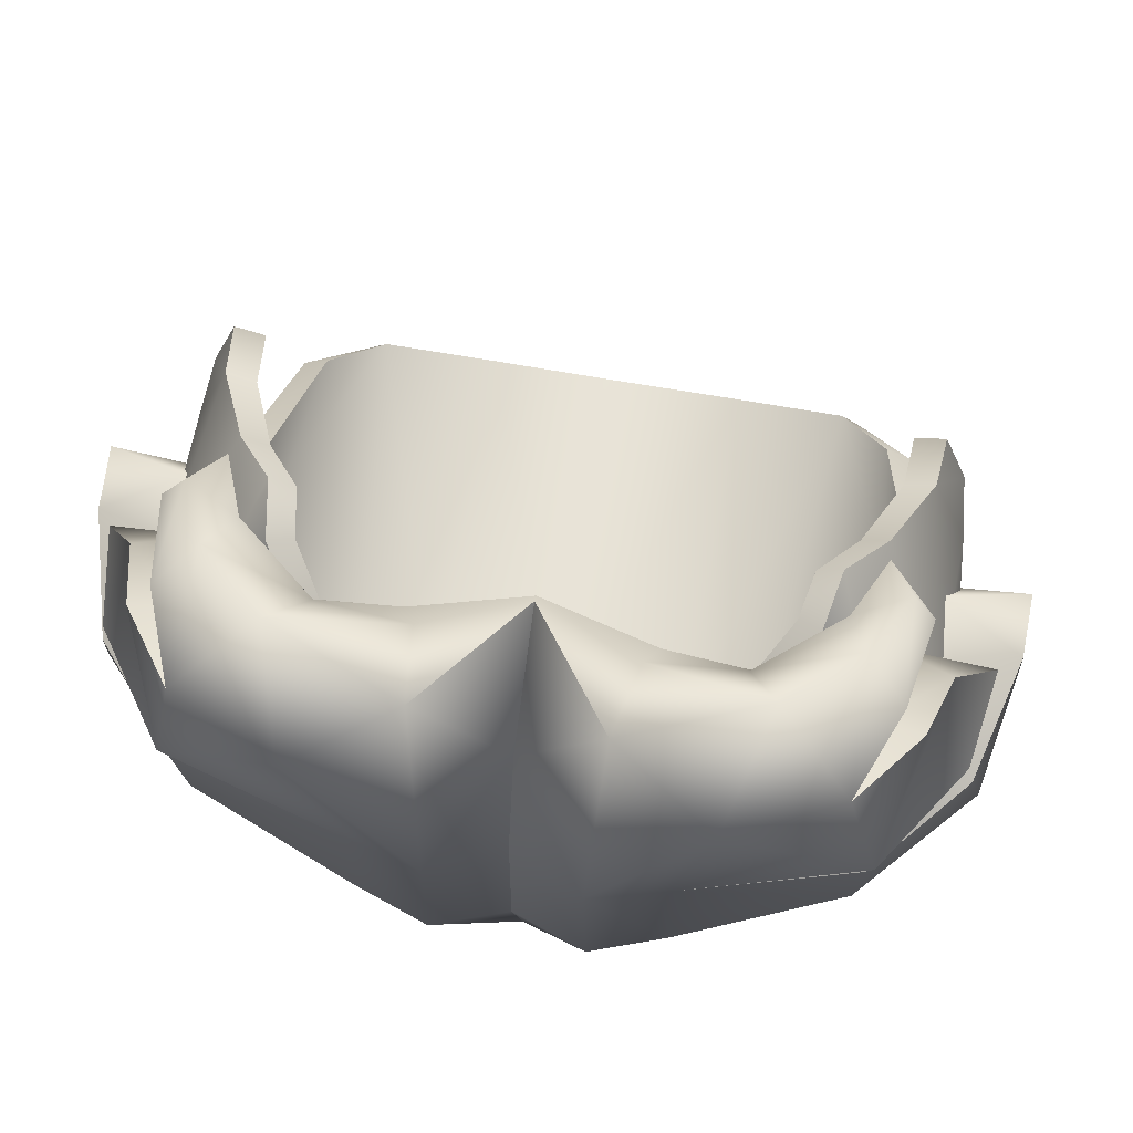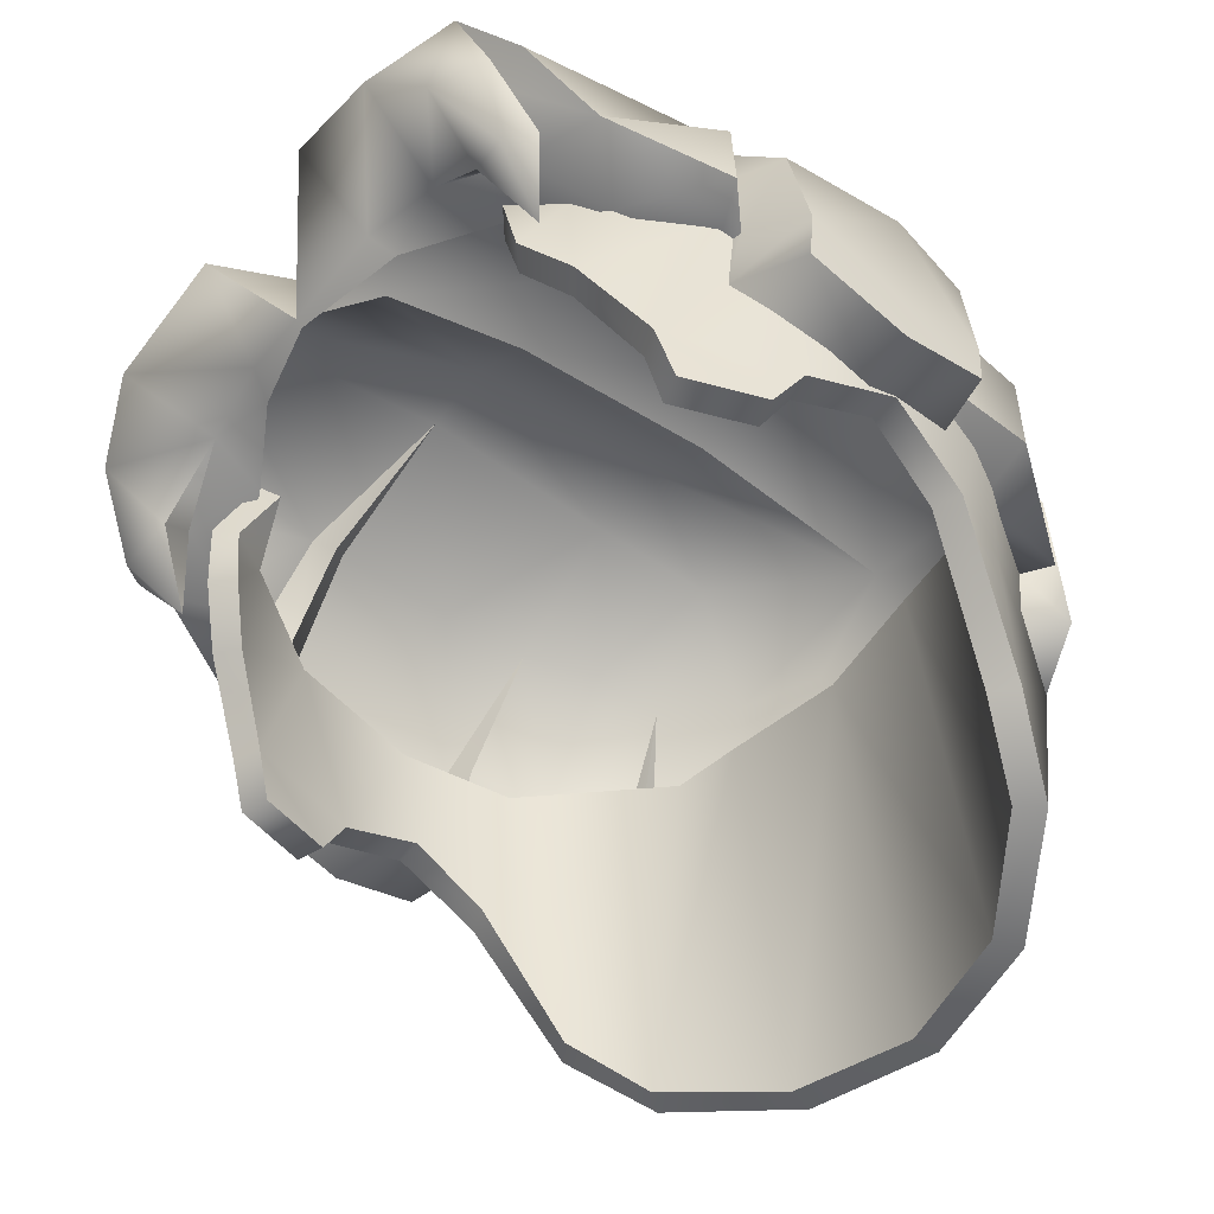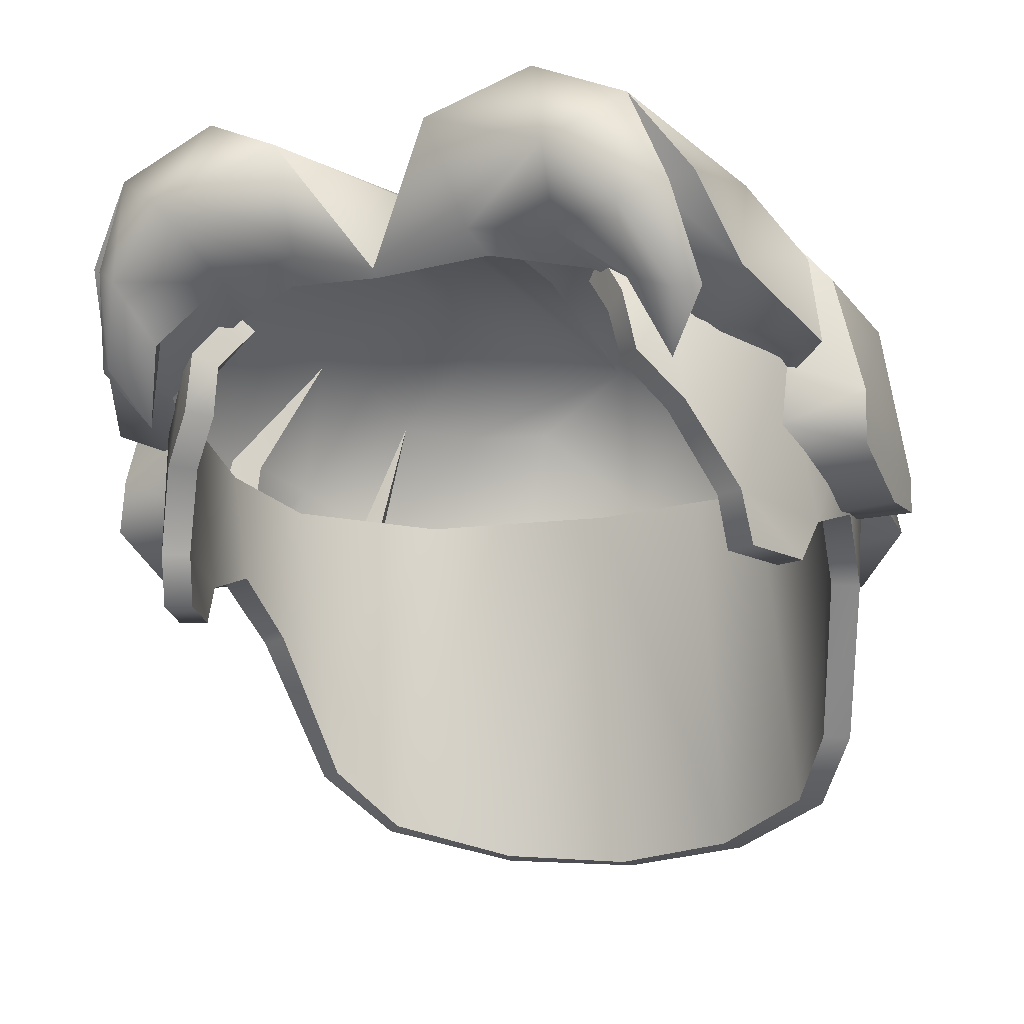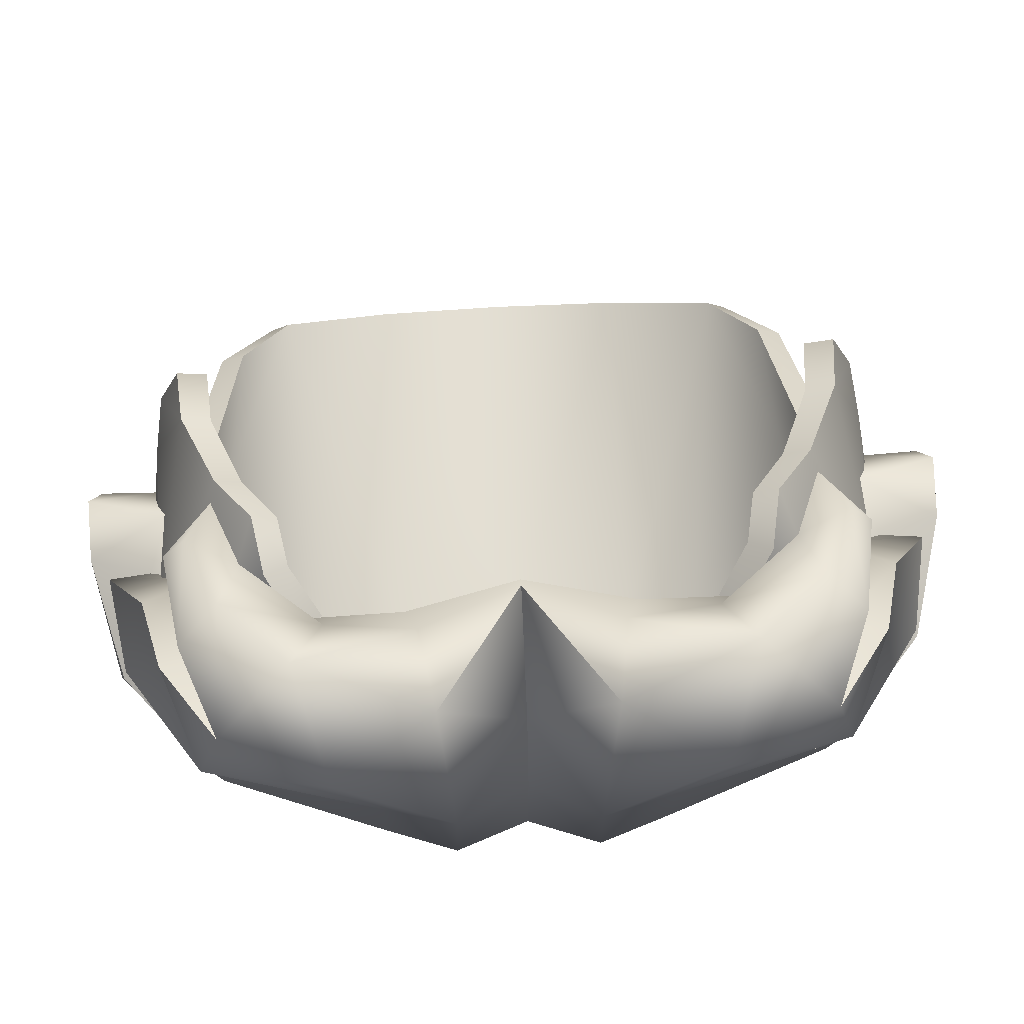
<metadata>
{"format":"obj","ext":"obj","renderer":"f3d","projection":"perspective","resolution":1024,"background":"white","views":[{"elev":71.0,"azim":-170.3,"up":"+Z"},{"elev":-46.4,"azim":52.8,"up":"+Y"},{"elev":-16.0,"azim":22.6,"up":"+Y"},{"elev":76.4,"azim":176.9,"up":"+Z"}]}
</metadata>
<code>
o Cylinder.003_Cylinder.004
v 0.2482 4.846 -0.6522
v 0.393 4.851 -0.5773
v 0.3743 4.611 -0.5398
v 0.1341 5.228 0.689
v 0.2923 5.319 0.6233
v 0.5844 4.996 0.4566
v 0.4561 5.242 0.6265
v 0.546 5.118 0.5662
v 0.6611 4.915 0.274
v 0.7058 4.86 0.1783
v 0.7087 4.788 0.01909
v 0.7034 4.792 -0.1285
v 0.6272 4.792 -0.158
v 0.6533 4.729 -0.256
v 0.5357 4.677 -0.4158
v 0.7034 4.792 -0.1285
v 0.4966 4.627 -0.4782
v 0.4762 5.105 0.5589
v 0.2375 5.3 0.1822
v 0.6118 4.974 -0.1692
v 0.4888 5.175 -0.1883
v 0.2521 5.292 -0.1783
v 0.7058 4.86 0.1783
v 0.4123 5.106 -0.4209
v 0.2268 5.245 -0.3777
v 0.3029 5.102 -0.522
v 0.4874 4.895 -0.4682
v 0.5104 4.907 -0.425
v 0.1716 5.112 -0.5914
v 0.5926 4.966 -0.3231
v 0.4427 5.165 -0.3123
v 0.6645 4.99 -0.1491
v 0.639 5.066 0.2618
v 0.5267 5.229 0.2314
v 0.6553 5.06 0.1705
v 0.5186 5.221 0.1757
v 0.6854 5.026 -0.01611
v 0.5165 5.209 -0.04094
v 0.4724 4.848 0.4772
v 0.1191 5.33 0.1769
v 0.1264 5.334 -0.1898
v 0.546 5.118 0.5662
v 0.707 4.761 0.1873
v 0.7086 4.706 0.02138
v 0.7037 4.726 -0.1249
v 0.4561 5.242 0.6265
v 0.4468 5.005 0.5005
v 0.3007 5.063 0.5479
v 0.4236 4.964 0.554
v 0.6272 4.792 -0.158
v 0.5844 4.996 0.4566
v 0.6015 4.896 0.2188
v 0.4468 5.005 0.5005
v 0.4724 4.848 0.4772
v 0.5411 4.941 0.5287
v 0.5132 5.096 0.6005
v 0.4561 5.242 0.6265
v 0.2313 4.541 -0.5705
v 0.2383 4.226 -0.5671
v 0.5288 4.374 -0.3134
v 0.5413 4.579 0.2953
v 0.4403 4.278 -0.4321
v 0.6147 4.711 -0.04281
v 0.4719 4.797 0.4166
v 0.5931 4.617 -0.1752
v 0.6 4.658 0.1141
v 0.585 4.582 0.1647
v 0.5329 4.666 0.3256
v 0.6316 4.907 -0.01354
v 0.4514 4.969 0.4133
v 0.5835 4.879 -0.2612
v 0.5835 4.935 0.2342
v 0.3927 4.969 0.486
v 0.4106 4.871 0.4721
v 0.552 4.591 -0.2751
v 0.3402 5.054 0.4403
v 0.3399 4.881 -0.4101
v 0.2134 4.881 -0.4265
v 0.2223 4.228 -0.5198
v 0.4868 4.374 -0.2862
v 0.4938 4.579 0.2799
v 0.4076 4.281 -0.3944
v 0.5647 4.713 -0.04118
v 0.4312 4.794 0.3877
v 0.5455 4.62 -0.1604
v 0.5515 4.66 0.1022
v 0.5374 4.582 0.1493
v 0.4867 4.666 0.3063
v 0.5816 4.909 -0.0144
v 0.4128 4.959 0.3832
v 0.5363 4.881 -0.2008
v 0.537 4.935 0.2158
v 0.3575 4.949 0.4564
v 0.3731 4.867 0.4394
v 0.5078 4.594 -0.2518
v 0.3101 5.022 0.4161
v 0.2383 4.226 -0.5671
v 0.5288 4.374 -0.3134
v 0.5413 4.579 0.2953
v 0.4403 4.278 -0.4321
v 0.6147 4.711 -0.04281
v 0.4719 4.797 0.4166
v 0.5931 4.617 -0.1752
v 0.6 4.658 0.1141
v 0.585 4.582 0.1647
v 0.5329 4.666 0.3256
v 0.3927 4.969 0.486
v 0.4106 4.871 0.4721
v 0.3402 5.054 0.4403
v 0.2223 4.228 -0.5198
v 0.4868 4.374 -0.2862
v 0.4938 4.579 0.2799
v 0.4076 4.281 -0.3944
v 0.5647 4.713 -0.04118
v 0.4312 4.794 0.3877
v 0.5455 4.62 -0.1604
v 0.5515 4.66 0.1022
v 0.5374 4.582 0.1493
v 0.4867 4.666 0.3063
v 0.3575 4.949 0.4564
v 0.3731 4.867 0.4394
v 0.3101 5.022 0.4161
v 0.3743 4.611 -0.5398
v 0.4722 4.707 -0.4082
v 0.4966 4.627 -0.4782
v 0.4738 4.9 -0.4316
v 0.4123 5.106 -0.4209
v 0.4874 4.895 -0.4682
v 0.468 4.632 -0.4039
v 0.6533 4.729 -0.256
v 0.5357 4.677 -0.4158
v 0.4722 4.707 -0.4082
v 0.4738 4.9 -0.4316
v 0.4123 5.106 -0.4209
v 0.5104 4.907 -0.425
v 0.5449 4.718 -0.2701
v 0.5817 4.79 -0.1504
v 0.6272 4.792 -0.158
v 0.5905 5.046 0.2146
v 0.4933 5.196 0.2039
v 0.2375 5.3 0.1822
v 0.6118 4.974 -0.1692
v 0.4888 5.175 -0.1883
v 0.6645 4.99 -0.1491
v 0.6553 5.06 0.1705
v 0.5186 5.221 0.1757
v 0.5731 4.799 0.2253
v 0.707 4.761 0.1873
v 0.7086 4.706 0.02138
v 0.7037 4.726 -0.1249
v 0.5956 4.733 -0.1522
v 0.6114 4.704 0.004818
v 0.5817 4.79 -0.1504
v 0.5519 4.907 0.2231
v 0.6611 4.915 0.274
v 0.6015 4.896 0.2188
v 0.5905 5.046 0.2146
v 0.4933 5.196 0.2039
v 0.2375 5.3 0.1822
v 0.639 5.066 0.2618
v 0.5267 5.229 0.2314
v 0.4468 5.005 0.5005
v 0.4762 5.105 0.5589
v 0.1575 5.081 0.5693
v 0.5519 4.907 0.2231
v 0.4969 4.939 0.3699
v 0.3264 5.031 0.4451
v 0.1781 5.046 0.5276
v 0.4724 4.848 0.4772
v 0.4236 4.964 0.554
v 0.5132 5.096 0.6005
v 0.5411 4.941 0.5287
v 0.5048 4.928 0.5703
v 0.4477 5.046 0.6605
v 0.3417 5.147 0.7037
v -0.2482 4.846 -0.6522
v -0.393 4.851 -0.5773
v -0.3743 4.611 -0.5398
v -0.1341 5.228 0.689
v -0.2923 5.319 0.6233
v -0.5844 4.996 0.4566
v -0.4561 5.242 0.6265
v -0.546 5.118 0.5662
v -0.6611 4.915 0.274
v -0.7058 4.86 0.1783
v -0.7087 4.788 0.01909
v -0.7034 4.792 -0.1285
v -0.6272 4.792 -0.158
v -0.6533 4.729 -0.256
v -0.5357 4.677 -0.4158
v -0.7034 4.792 -0.1285
v -0.4966 4.627 -0.4782
v -0.4762 5.105 0.5589
v -0.2375 5.3 0.1822
v -0.6118 4.974 -0.1692
v -0.4888 5.175 -0.1883
v -0.2521 5.292 -0.1783
v -0.7058 4.86 0.1783
v -0.4123 5.106 -0.4209
v -0.2268 5.245 -0.3777
v -0.3029 5.102 -0.522
v -0.4874 4.895 -0.4682
v -0.5104 4.907 -0.425
v -0.1716 5.112 -0.5914
v -0.5926 4.966 -0.3231
v -0.4427 5.165 -0.3123
v -0.6645 4.99 -0.1491
v -0.639 5.066 0.2618
v -0.5267 5.229 0.2314
v -0.6553 5.06 0.1705
v -0.5186 5.221 0.1757
v -0.6854 5.026 -0.01611
v -0.5165 5.209 -0.04094
v -0.4724 4.848 0.4772
v -0.1191 5.33 0.1769
v -0.1264 5.334 -0.1898
v -0.546 5.118 0.5662
v -0.707 4.761 0.1873
v -0.7086 4.706 0.02138
v -0.7037 4.726 -0.1249
v -0.4561 5.242 0.6265
v -0.4468 5.005 0.5005
v -0.3007 5.063 0.5479
v -0.4236 4.964 0.554
v -0.6272 4.792 -0.158
v -0.5844 4.996 0.4566
v -0.6015 4.896 0.2188
v -0.4468 5.005 0.5005
v -0.4724 4.848 0.4772
v -0.5411 4.941 0.5287
v -0.5132 5.096 0.6005
v -0.4561 5.242 0.6265
v -0.2313 4.541 -0.5705
v -0.2383 4.226 -0.5671
v -0.5288 4.374 -0.3134
v -0.5413 4.579 0.2953
v -0.4403 4.278 -0.4321
v -0.6147 4.711 -0.04281
v -0.4719 4.797 0.4166
v -0.5931 4.617 -0.1752
v -0.6 4.658 0.1141
v -0.585 4.582 0.1647
v -0.5329 4.666 0.3256
v -0.6316 4.907 -0.01354
v -0.4514 4.969 0.4133
v -0.5835 4.879 -0.2612
v -0.5835 4.935 0.2342
v -0.3927 4.969 0.486
v -0.4106 4.871 0.4721
v -0.552 4.591 -0.2751
v -0.3402 5.054 0.4403
v -0.3399 4.881 -0.4101
v -0.2134 4.881 -0.4265
v -0.2223 4.228 -0.5198
v -0.4868 4.374 -0.2862
v -0.4938 4.579 0.2799
v -0.4076 4.281 -0.3944
v -0.5647 4.713 -0.04118
v -0.4312 4.794 0.3877
v -0.5455 4.62 -0.1604
v -0.5515 4.66 0.1022
v -0.5374 4.582 0.1493
v -0.4867 4.666 0.3063
v -0.5816 4.909 -0.0144
v -0.4128 4.959 0.3832
v -0.5363 4.881 -0.2008
v -0.537 4.935 0.2158
v -0.3575 4.949 0.4564
v -0.3731 4.867 0.4394
v -0.5078 4.594 -0.2518
v -0.3101 5.022 0.4161
v -0.2383 4.226 -0.5671
v -0.5288 4.374 -0.3134
v -0.5413 4.579 0.2953
v -0.4403 4.278 -0.4321
v -0.6147 4.711 -0.04281
v -0.4719 4.797 0.4166
v -0.5931 4.617 -0.1752
v -0.6 4.658 0.1141
v -0.585 4.582 0.1647
v -0.5329 4.666 0.3256
v -0.3927 4.969 0.486
v -0.4106 4.871 0.4721
v -0.3402 5.054 0.4403
v -0.2223 4.228 -0.5198
v -0.4868 4.374 -0.2862
v -0.4938 4.579 0.2799
v -0.4076 4.281 -0.3944
v -0.5647 4.713 -0.04118
v -0.4312 4.794 0.3877
v -0.5455 4.62 -0.1604
v -0.5515 4.66 0.1022
v -0.5374 4.582 0.1493
v -0.4867 4.666 0.3063
v -0.3575 4.949 0.4564
v -0.3731 4.867 0.4394
v -0.3101 5.022 0.4161
v -0.3743 4.611 -0.5398
v -0.4722 4.707 -0.4082
v -0.4966 4.627 -0.4782
v -0.4738 4.9 -0.4316
v -0.4123 5.106 -0.4209
v -0.4874 4.895 -0.4682
v -0.468 4.632 -0.4039
v -0.6533 4.729 -0.256
v -0.5357 4.677 -0.4158
v -0.4722 4.707 -0.4082
v -0.4738 4.9 -0.4316
v -0.4123 5.106 -0.4209
v -0.5104 4.907 -0.425
v -0.5449 4.718 -0.2701
v -0.5817 4.79 -0.1504
v -0.6272 4.792 -0.158
v -0.5905 5.046 0.2146
v -0.4933 5.196 0.2039
v -0.2375 5.3 0.1822
v -0.6118 4.974 -0.1692
v -0.4888 5.175 -0.1883
v -0.6645 4.99 -0.1491
v -0.6553 5.06 0.1705
v -0.5186 5.221 0.1757
v -0.5731 4.799 0.2253
v -0.707 4.761 0.1873
v -0.7086 4.706 0.02138
v -0.7037 4.726 -0.1249
v -0.5956 4.733 -0.1522
v -0.6114 4.704 0.004818
v -0.5817 4.79 -0.1504
v -0.5519 4.907 0.2231
v -0.6611 4.915 0.274
v -0.6015 4.896 0.2188
v -0.5905 5.046 0.2146
v -0.4933 5.196 0.2039
v -0.2375 5.3 0.1822
v -0.639 5.066 0.2618
v -0.5267 5.229 0.2314
v -0.4468 5.005 0.5005
v -0.4762 5.105 0.5589
v -0.1575 5.081 0.5693
v -0.5519 4.907 0.2231
v -0.4969 4.939 0.3699
v -0.3264 5.031 0.4451
v -0.1781 5.046 0.5276
v 0 5.223 -0.5821
v 0 4.964 -0.7029
v 0 4.684 -0.6632
v 0 5.027 0.5887
v 0 4.47 -0.6146
v 0 4.21 -0.6145
v 0 4.881 -0.4594
v 0 4.21 -0.5645
v 0 4.21 -0.6145
v 0 4.21 -0.5645
v 0 5.016 0.5767
v 0 5.027 0.5887
v 0 5.287 -0.2013
v 0 5.272 0.1716
v 0 5.205 0.4363
v -0.4724 4.848 0.4772
v -0.4236 4.964 0.554
v -0.5132 5.096 0.6005
v -0.5411 4.941 0.5287
v -0.5048 4.928 0.5703
v -0.4477 5.046 0.6605
v -0.3417 5.147 0.7037
v 0 5.027 0.5887
v 0 5.287 -0.2013
v 0 5.272 0.1716
v 0 5.205 0.4363
f 1 346 345
f 23 147 148
f 130 50 136
f 146 139 145
f 136 131 130
f 26 27 2
f 26 1 29
f 29 345 344
f 28 14 15
f 30 24 31
f 30 13 14
f 354 164 347
f 168 48 164
f 21 30 31
f 22 21 31
f 25 31 24
f 31 25 22
f 24 26 25
f 29 344 26
f 22 25 41
f 25 26 344
f 156 155 165
f 166 165 155
f 51 162 166
f 37 10 11
f 12 37 11
f 38 32 21
f 35 38 36
f 36 38 19
f 22 38 21
f 38 22 19
f 40 22 41
f 25 344 41
f 5 40 4
f 34 5 7
f 34 7 8
f 9 33 6
f 6 34 8
f 166 155 51
f 11 43 44
f 11 45 12
f 163 51 42
f 27 17 2
f 132 135 131
f 49 47 39
f 52 145 139
f 42 46 163
f 155 157 160
f 141 140 146
f 138 144 16
f 134 135 133
f 161 157 158
f 143 144 142
f 159 161 158
f 54 53 55
f 56 53 18
f 56 18 57
f 48 47 49
f 1 3 58
f 58 346 1
f 2 17 3
f 65 75 71
f 64 72 70
f 58 62 59
f 67 68 61
f 72 68 66
f 66 69 72
f 59 348 58
f 65 60 75
f 3 60 62
f 3 71 75
f 63 71 69
f 74 70 73
f 70 76 73
f 85 91 95
f 84 92 88
f 78 82 77
f 87 88 86
f 92 86 88
f 89 86 92
f 79 350 351
f 85 95 80
f 82 95 77
f 77 95 91
f 83 91 85
f 94 90 84
f 90 93 96
f 103 111 98
f 101 116 103
f 101 117 114
f 104 118 117
f 99 118 105
f 99 119 112
f 102 119 106
f 97 353 352
f 100 110 97
f 98 113 100
f 108 115 102
f 108 120 121
f 109 120 107
f 127 126 128
f 128 124 125
f 125 124 129
f 125 129 123
f 136 132 131
f 136 50 137
f 138 150 151
f 152 148 147
f 150 152 151
f 138 151 153
f 147 52 154
f 162 167 166
f 169 172 173
f 171 173 172
f 175 7 5
f 5 4 175
f 7 174 171
f 347 164 4
f 175 164 48
f 170 169 173
f 173 174 170
f 48 174 175
f 175 4 164
f 176 345 346
f 198 322 227
f 305 311 225
f 321 314 315
f 311 305 306
f 201 202 199
f 201 176 177
f 345 204 344
f 189 203 190
f 199 205 206
f 188 205 189
f 354 339 343
f 343 223 342
f 196 205 195
f 197 206 196
f 200 199 206
f 206 197 200
f 199 200 201
f 204 201 344
f 197 216 200
f 200 344 201
f 331 340 330
f 341 330 340
f 226 341 337
f 185 212 186
f 212 187 186
f 213 207 212
f 213 210 211
f 211 194 213
f 197 196 213
f 213 194 197
f 197 215 216
f 200 216 344
f 180 215 194
f 180 209 182
f 209 183 182
f 184 181 208
f 181 209 208
f 341 226 330
f 186 218 185
f 220 186 187
f 226 338 217
f 202 177 192
f 310 307 306
f 224 214 222
f 227 320 198
f 217 338 221
f 330 332 331
f 316 321 315
f 319 313 191
f 309 308 310
f 336 332 335
f 318 317 319
f 334 333 336
f 229 230 228
f 231 228 230
f 231 232 193
f 223 224 222
f 176 178 177
f 346 233 176
f 177 178 192
f 240 246 250
f 239 247 243
f 233 237 178
f 242 243 241
f 247 241 243
f 244 241 247
f 234 348 349
f 240 250 235
f 178 235 250
f 178 250 246
f 238 246 240
f 249 245 239
f 245 248 251
f 260 270 266
f 259 267 265
f 253 257 254
f 262 263 256
f 267 263 261
f 261 264 267
f 254 350 253
f 260 255 270
f 270 257 252
f 252 266 270
f 258 266 264
f 269 265 268
f 265 271 268
f 286 278 273
f 291 276 278
f 276 292 279
f 279 293 280
f 293 274 280
f 274 294 281
f 294 277 281
f 353 272 352
f 285 275 272
f 288 273 275
f 290 283 277
f 283 295 282
f 295 284 282
f 302 303 301
f 299 303 300
f 300 304 299
f 300 298 304
f 311 306 307
f 311 312 225
f 313 325 191
f 327 323 324
f 325 327 324
f 313 328 326
f 322 329 227
f 342 337 341
f 344 216 356
f 355 358 179
f 216 357 356
f 215 358 357
f 359 363 362
f 361 363 364
f 365 180 182
f 180 365 179
f 364 182 361
f 347 179 339
f 365 223 339
f 360 363 359
f 363 360 364
f 223 364 360
f 365 339 179
f 344 367 41
f 366 4 369
f 368 41 367
f 369 40 368
f 23 52 147
f 146 140 139
f 26 24 27
f 26 2 1
f 29 1 345
f 28 30 14
f 30 28 24
f 30 20 13
f 354 168 164
f 168 167 48
f 21 20 30
f 37 35 10
f 12 32 37
f 38 37 32
f 35 37 38
f 40 19 22
f 5 19 40
f 34 19 5
f 6 33 34
f 11 10 43
f 11 44 45
f 163 162 51
f 132 133 135
f 52 23 145
f 155 156 157
f 138 142 144
f 161 160 157
f 56 55 53
f 1 2 3
f 58 348 346
f 64 68 72
f 58 3 62
f 67 66 68
f 66 63 69
f 59 349 348
f 3 75 60
f 63 65 71
f 74 64 70
f 84 90 92
f 78 79 82
f 87 81 88
f 89 83 86
f 79 78 350
f 82 80 95
f 83 89 91
f 94 93 90
f 103 116 111
f 101 114 116
f 101 104 117
f 104 105 118
f 99 112 118
f 99 106 119
f 102 115 119
f 97 110 353
f 100 113 110
f 98 111 113
f 108 121 115
f 108 107 120
f 109 122 120
f 128 126 124
f 138 16 150
f 152 149 148
f 150 149 152
f 162 48 167
f 171 174 173
f 7 175 174
f 48 170 174
f 198 323 322
f 321 320 314
f 201 177 202
f 201 204 176
f 345 176 204
f 189 205 203
f 199 203 205
f 188 195 205
f 354 347 339
f 343 339 223
f 196 206 205
f 185 210 212
f 212 207 187
f 213 196 207
f 213 212 210
f 197 194 215
f 180 179 215
f 180 194 209
f 181 183 209
f 186 219 218
f 220 219 186
f 226 337 338
f 310 308 307
f 227 314 320
f 330 335 332
f 319 317 313
f 336 333 332
f 231 193 228
f 176 233 178
f 346 348 233
f 239 245 247
f 233 234 237
f 242 236 243
f 244 238 241
f 234 233 348
f 178 237 235
f 238 244 246
f 249 248 245
f 259 263 267
f 253 252 257
f 262 261 263
f 261 258 264
f 254 351 350
f 270 255 257
f 258 260 266
f 269 259 265
f 286 291 278
f 291 289 276
f 276 289 292
f 279 292 293
f 293 287 274
f 274 287 294
f 294 290 277
f 353 285 272
f 285 288 275
f 288 286 273
f 290 296 283
f 283 296 295
f 295 297 284
f 299 301 303
f 313 326 325
f 327 322 323
f 325 326 327
f 342 223 337
f 216 215 357
f 215 179 358
f 361 362 363
f 364 365 182
f 223 365 364
f 368 40 41
f 369 4 40

</code>
